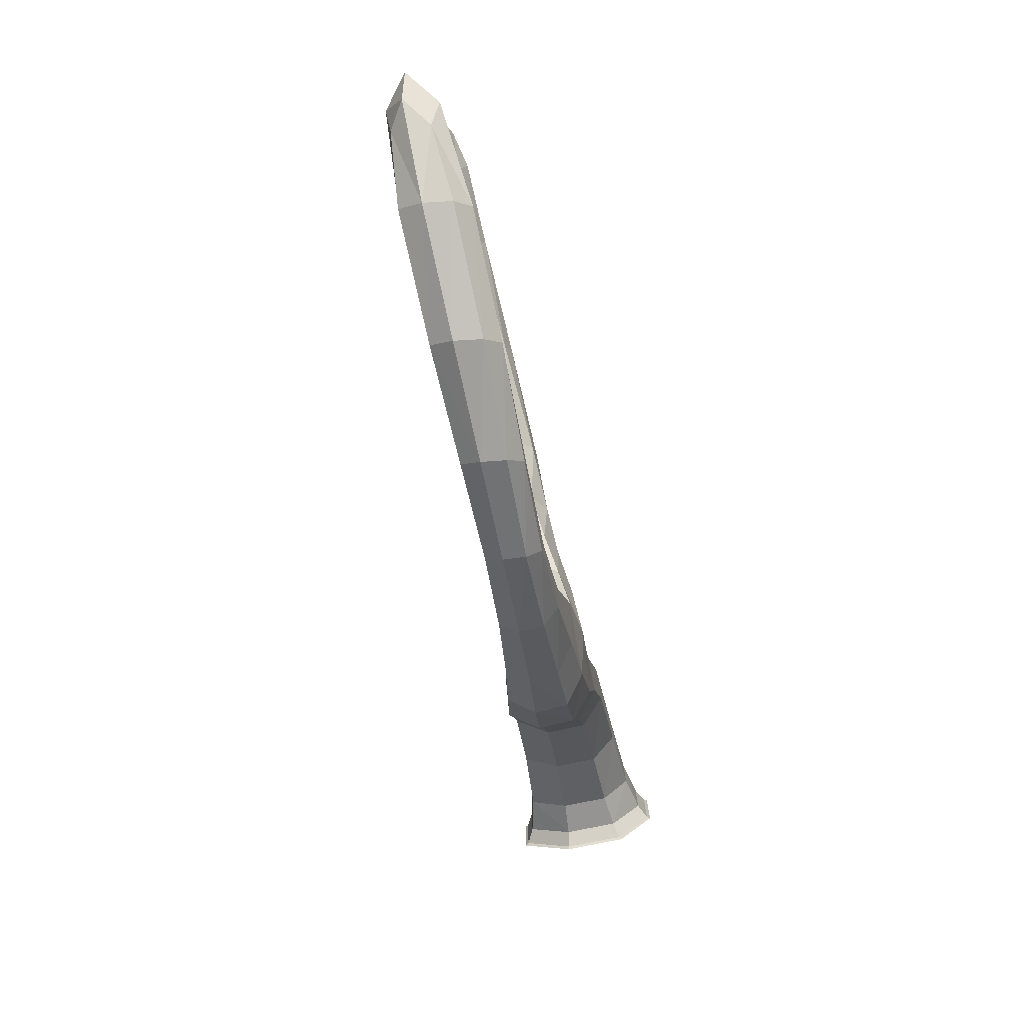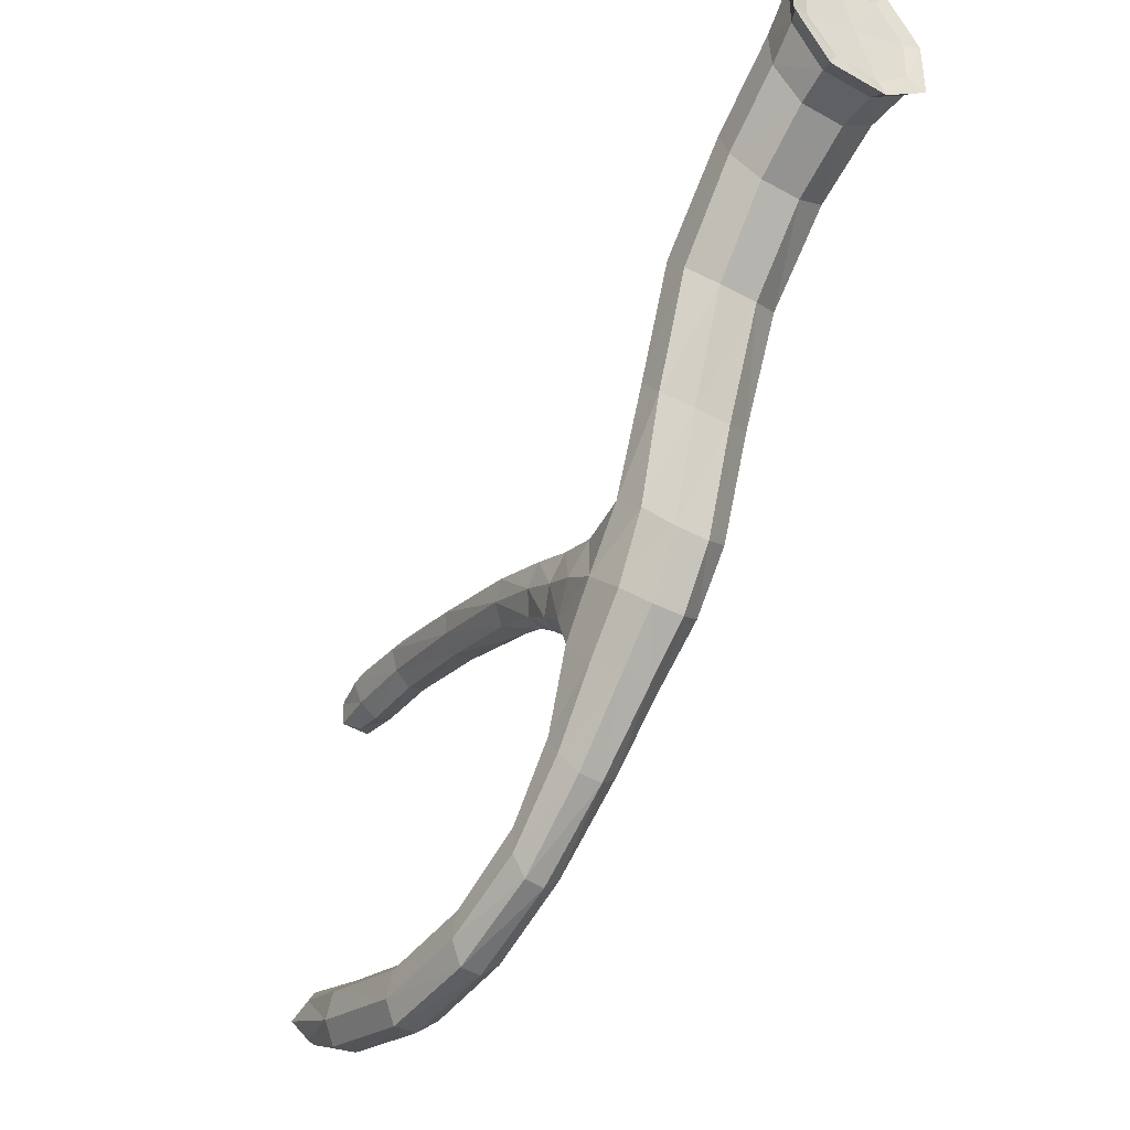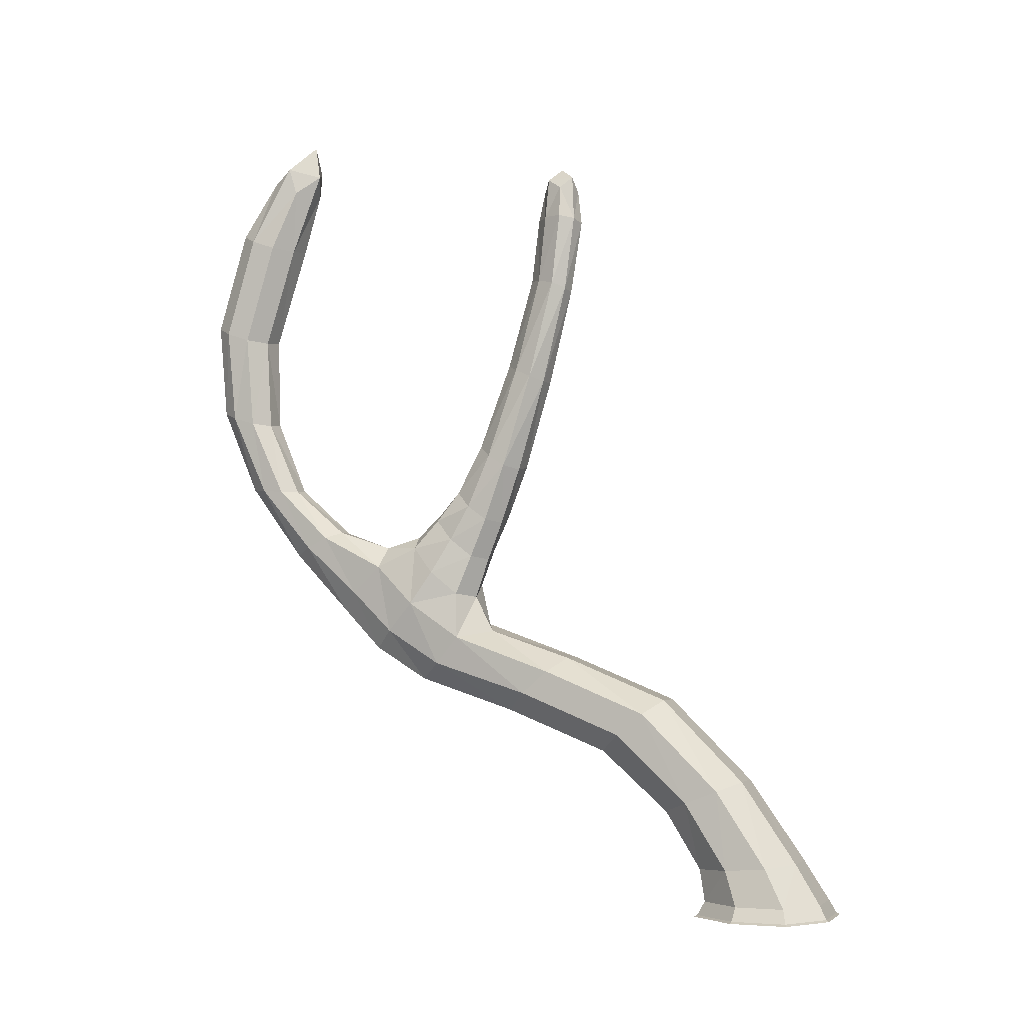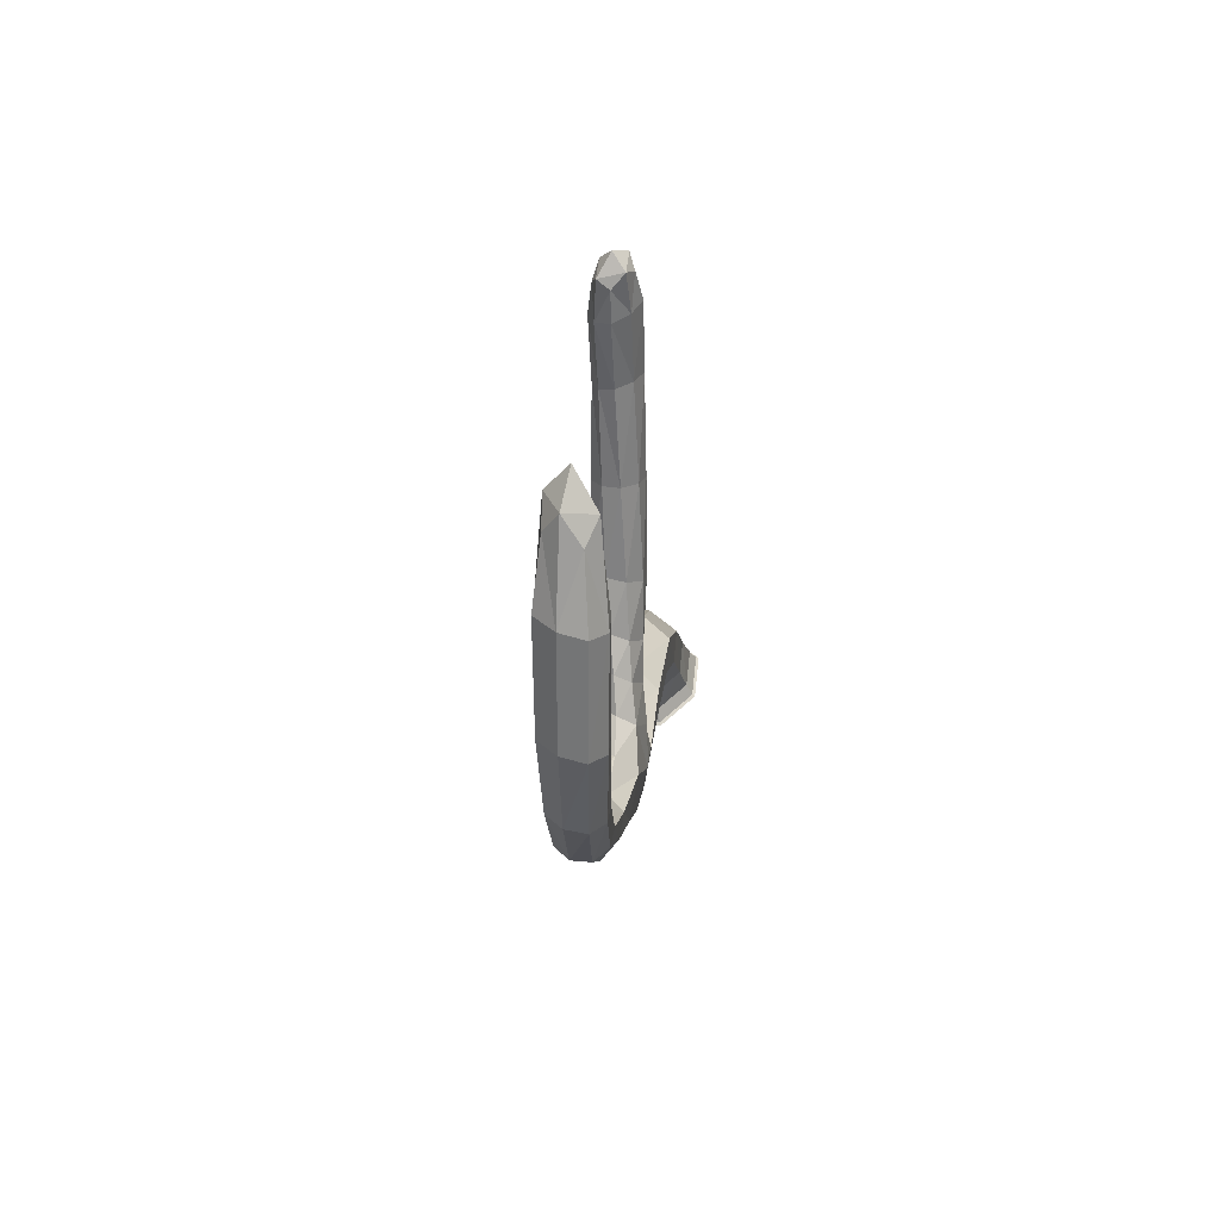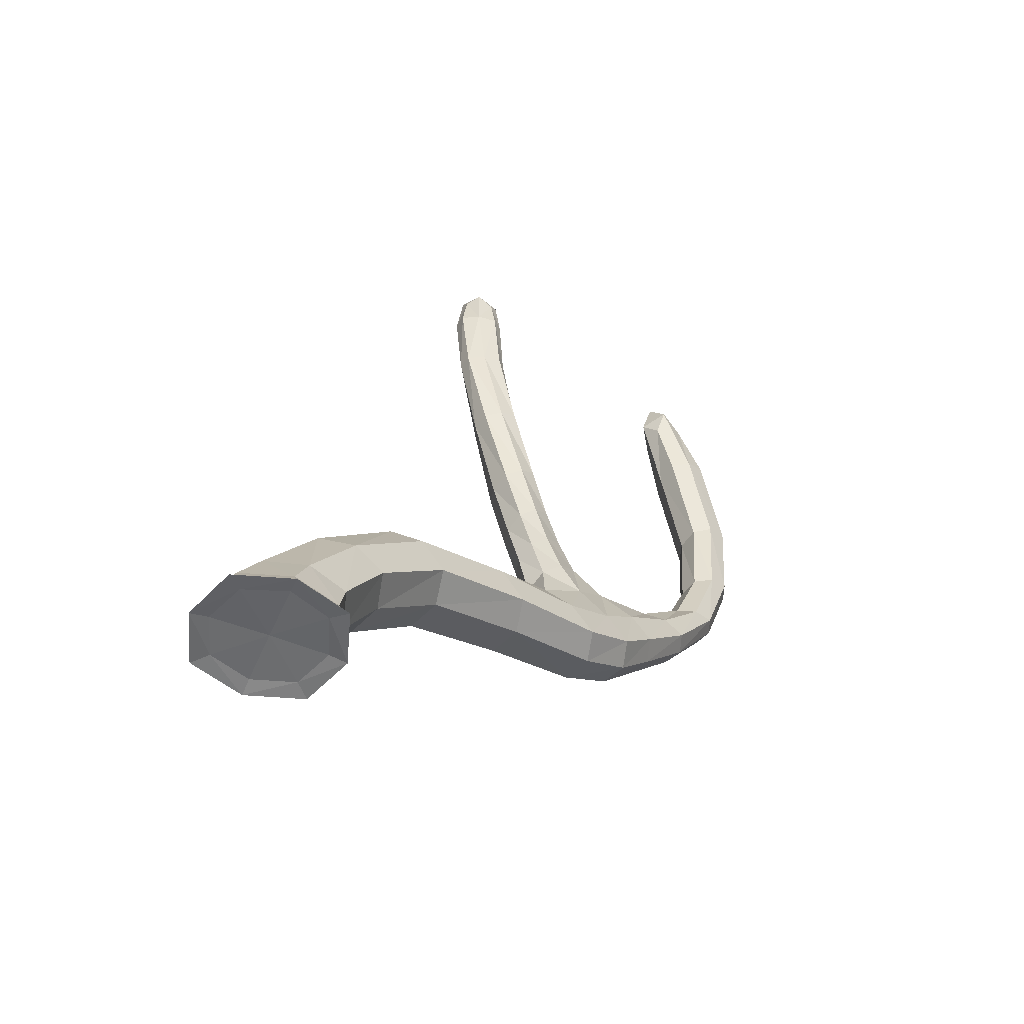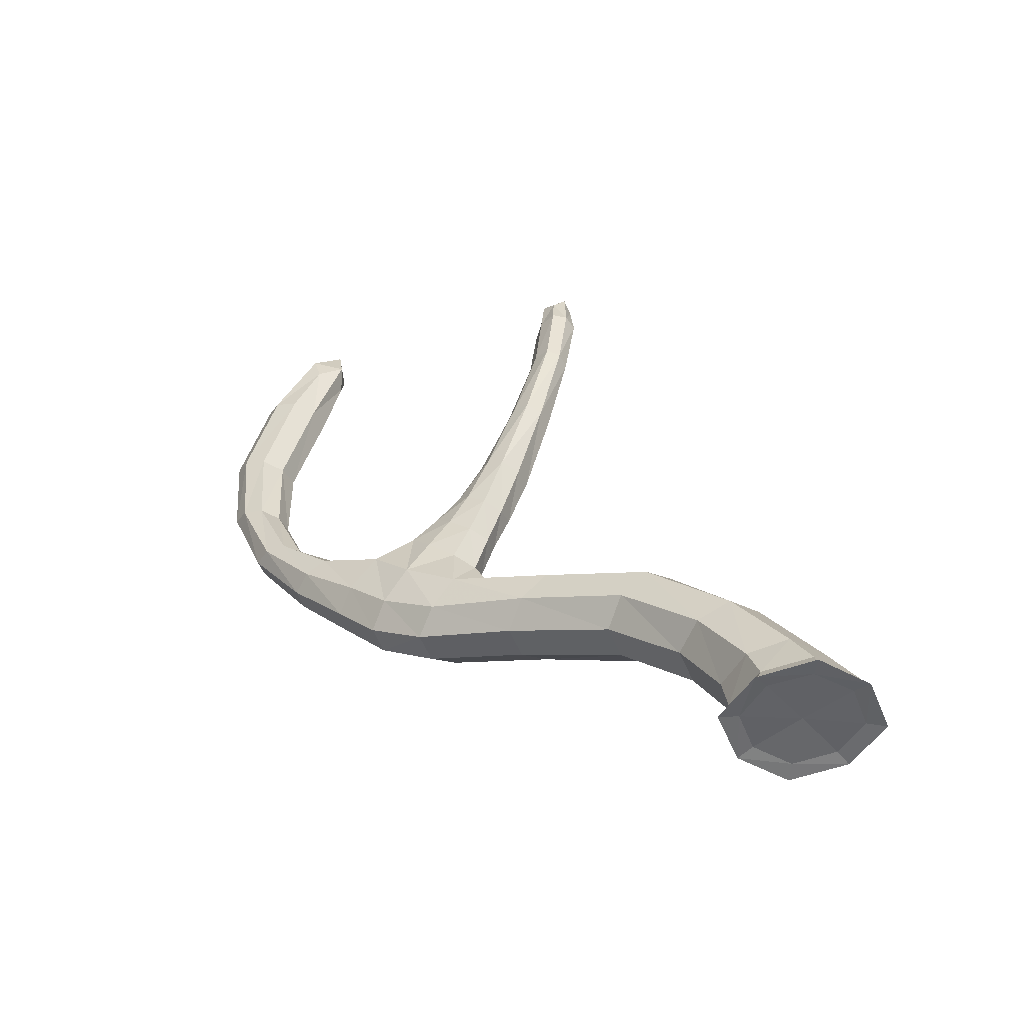
<metadata>
{"format":"obj","ext":"obj","renderer":"f3d","projection":"perspective","resolution":1024,"background":"white","views":[{"elev":-77.2,"azim":-168.7,"up":"+Z"},{"elev":-39.6,"azim":-34.5,"up":"+Z"},{"elev":-3.1,"azim":-69.8,"up":"+Y"},{"elev":48.0,"azim":-174.0,"up":"+Y"},{"elev":-52.5,"azim":48.4,"up":"+Y"},{"elev":-50.4,"azim":-67.7,"up":"+Y"}]}
</metadata>
<code>
o Willow_Dead_3_Cube.111
v 0.02508 0.4135 -0.61
v -0.1 0.4569 -0.5601
v -0.04011 0.5409 -0.4663
v 0.08496 0.4976 -0.5161
v -0.003822 -0.04579 0.011
v -0.04537 0.8515 -1.064
v 0.1288 -0.0207 0.05453
v -0.04735 -0.02074 0.1436
v -0.1364 -0.02051 -0.03251
v 0.03969 -0.02047 -0.1216
v 0.04719 -0.05496 -0.1444
v -0.1593 -0.05496 -0.04001
v -0.05484 -0.05496 0.1665
v 0.1516 -0.05496 0.06202
v 0.0372 1.151 -1.309
v 0.003492 0.7936 -1.186
v 0.03514 0.8309 -1.108
v -0.07702 0.8141 -1.143
v -0.07662 1.148 -1.354
v -0.0384 1.129 -1.27
v -0.09029 0.6058 -0.9131
v 0.0611 0.639 -0.8706
v 0.01586 0.5585 -0.9608
v 0.0309 1.227 -0.5551
v 0.001893 1.851 -1.165
v -0.07511 1.604 -1.305
v 0.01016 1.63 -1.336
v -0.02627 1.579 -1.214
v 0.059 1.606 -1.245
v 0.006487 1.742 -0.4929
v -0.03564 1.612 -0.4497
v 0.033 1.601 -0.4698
v -0.03371 1.62 -0.5238
v 0.03493 1.608 -0.5439
v -0.09978 0.7489 -0.7984
v -0.04064 0.8361 -0.8539
v -0.03696 0.6887 -0.7038
v 0.02219 0.7759 -0.7593
v -0.03976 1.214 -0.5275
v 0.01254 1.255 -0.6196
v -0.05811 1.242 -0.592
v -0.00103 1.169 -1.392
v 0.02836 0.9196 -0.6728
v -0.03661 0.8698 -0.6374
v -0.01594 0.9594 -0.7437
v -0.08091 0.9096 -0.7083
v 0.1004 0.2301 -0.09879
v -0.04041 0.2546 -0.03832
v -0.1105 0.2074 -0.1566
v 0.03028 0.1828 -0.217
v 0.03479 -0.04808 -0.1067
v 0.08716 0.4441 -0.5751
v 0.02147 0.4853 -0.836
v -0.08215 -0.05496 -0.1438
v -0.1215 -0.04808 -0.02761
v -0.09494 0.5267 -0.7847
v -0.1587 -0.05496 0.08933
v -0.04244 -0.04808 0.1287
v -0.03925 0.605 -0.659
v 0.0745 -0.05496 0.1659
v 0.1138 -0.04808 0.04962
v 0.07514 0.563 -0.7402
v 0.1282 -0.02058 -0.05584
v -0.05789 0.1834 -0.2165
v -0.1104 0.237 -0.08216
v 0.04725 0.2543 -0.03916
v 0.1113 0.0637 0.0128
v -0.04222 0.0698 0.08778
v -0.1196 0.05827 -0.06012
v 0.03394 0.05217 -0.1351
v -0.07062 -0.02043 -0.121
v -0.1359 -0.02064 0.07778
v 0.06301 -0.02078 0.1431
v 0.151 -0.05496 -0.06732
v 0.04496 -0.05092 -0.1377
v -0.1525 -0.05093 -0.03778
v -0.05261 -0.05099 0.1597
v 0.1448 -0.05098 0.05979
v -0.000521 0.9681 -1.314
v -0.07251 0.9599 -1.27
v -0.04123 0.958 -1.191
v 0.03075 0.9662 -1.235
v -0.08123 0.8377 -1.093
v 0.03481 0.7058 -0.8079
v 0.03953 0.8069 -1.159
v -0.04985 0.5627 -0.9591
v -0.0477 1.163 -1.394
v -0.0771 1.133 -1.302
v 0.03629 1.165 -1.36
v 0.009645 1.135 -1.268
v -0.03427 1.344 -1.283
v -0.08046 1.367 -1.372
v 0.04858 1.369 -1.316
v 0.002389 1.392 -1.405
v -0.1066 0.6729 -0.8504
v 0.002704 0.8508 -1.066
v 0.06635 0.5863 -0.928
v -0.04476 0.7947 -1.183
v -0.08475 0.6997 -1.011
v 0.04653 0.7276 -0.9717
v 0.009468 0.6542 -1.054
v -0.04658 0.8106 -0.936
v -0.0446 1.623 -1.344
v -0.07209 1.585 -1.251
v 0.05582 1.624 -1.298
v 0.02866 1.587 -1.207
v 0.01307 1.808 -1.238
v 0.0497 1.79 -1.17
v -0.05089 1.789 -1.215
v -0.01425 1.77 -1.147
v 0.03213 1.705 -0.4694
v 0.03236 1.702 -0.5298
v -0.02281 1.715 -0.458
v -0.02258 1.713 -0.5184
v 0.02671 1.439 -0.4973
v 0.02479 1.459 -0.5641
v -0.03897 1.442 -0.4717
v -0.0409 1.463 -0.5385
v -0.001134 1.604 -0.4412
v -0.05251 1.619 -0.4817
v 0.05045 1.602 -0.5119
v 0.001758 1.616 -0.5523
v 0.03497 1.032 -0.621
v -0.03873 0.9997 -0.5913
v -0.001228 1.066 -0.6871
v -0.08154 0.8081 -0.8496
v -0.07867 0.8774 -0.6645
v 0.001185 0.8273 -0.8206
v 0.002846 1.213 -0.5247
v 0.01062 0.8845 -0.6368
v 0.03669 1.245 -0.5947
v -0.02469 1.255 -0.6214
v -0.06929 1.225 -0.5534
v -0.07493 1.033 -0.6575
v -0.05583 0.9442 -0.7432
v -0.08753 0.6964 -0.7373
v 0.01878 0.9521 -0.7177
v 0.0127 0.7178 -0.7078
v 0.02084 0.8477 -0.7168
v -0.03537 0.7806 -0.6726
v -0.0297 0.8963 -0.7968
v -0.08591 0.8292 -0.7525
v 0.1008 0.2001 -0.1729
v -0.05331 0.4148 -0.6089
v -0.1004 0.5092 -0.5003
v 0.03652 0.5409 -0.4682
v 0.09267 0.4006 -0.2764
v -0.04026 0.4422 -0.2259
v -0.1052 0.3619 -0.3229
v 0.02768 0.3203 -0.3733
v 0.1115 -0.04986 -0.04734
v 0.07855 0.513 -0.8007
v -0.06216 -0.04986 -0.1043
v -0.0513 0.4874 -0.8346
v 0.05452 -0.04986 0.1263
v 0.03301 0.6215 -0.6931
v -0.1192 -0.04986 0.06935
v -0.1034 0.5902 -0.7294
v 0.1111 0.05637 -0.0799
v -0.06222 0.05238 -0.1346
v -0.1193 0.06552 0.03257
v 0.05387 0.06967 0.08727
v -0.07873 -0.05091 -0.1371
v -0.1519 -0.05096 0.0859
v 0.07109 -0.051 0.1591
v 0.1443 -0.05095 -0.06391
v 0.03232 0.969 -1.285
v -0.04353 0.9646 -1.311
v -0.07566 0.9568 -1.22
v 0.003375 0.9617 -1.193
v 0.04596 1.386 -1.369
v -0.05035 1.385 -1.411
v 0.01893 1.351 -1.278
v -0.07831 1.349 -1.319
v -0.09501 0.7629 -0.9415
v 0.009796 0.7876 -0.9064
v 0.05265 0.6792 -1.025
v -0.048 0.659 -1.052
v -0.04994 1.727 -1.196
v 0.02464 1.728 -1.164
v -0.02963 1.755 -1.265
v 0.04481 1.756 -1.231
v -0.03652 1.691 -0.4851
v 0.004272 1.684 -0.538
v 0.003213 1.683 -0.4513
v 0.04282 1.676 -0.5042
v -0.05794 1.453 -0.4989
v -0.006952 1.466 -0.5678
v -0.004066 1.435 -0.4676
v 0.04059 1.449 -0.5373
v -0.07879 1.009 -0.6177
v 0.01071 1.007 -0.5889
v -0.04359 1.057 -0.6881
v 0.03176 1.058 -0.6622
v -0.06671 0.8751 -0.7944
v -0.07843 0.788 -0.7018
v 0.005882 0.8886 -0.7682
v 0.009106 0.8022 -0.6744
v 0.09397 0.3497 -0.3371
v -0.0556 0.3213 -0.3727
v -0.1054 0.4121 -0.2614
v 0.04188 0.4418 -0.2273
f 52 150 1
f 150 144 1
f 1 154 53
f 1 152 52
f 2 200 149
f 149 145 2
f 2 158 56
f 56 144 2
f 3 201 148
f 3 202 146
f 146 59 3
f 59 145 3
f 146 147 4
f 4 199 52
f 52 62 4
f 4 156 146
f 5 153 51
f 5 151 61
f 5 155 58
f 5 157 55
f 102 96 6
f 96 81 6
f 81 83 6
f 6 175 102
f 73 78 7
f 78 63 7
f 63 67 7
f 7 162 73
f 72 77 8
f 77 73 8
f 8 162 68
f 68 72 8
f 71 76 9
f 76 72 9
f 9 161 69
f 69 71 9
f 63 75 10
f 75 71 10
f 10 160 70
f 10 159 63
f 11 151 51
f 11 153 54
f 11 163 75
f 11 166 74
f 12 153 55
f 12 157 57
f 12 164 76
f 12 163 54
f 13 157 58
f 13 155 60
f 13 165 77
f 13 164 57
f 14 155 61
f 14 151 74
f 14 166 78
f 14 165 60
f 15 167 89
f 89 93 15
f 15 173 90
f 90 82 15
f 16 178 98
f 16 168 79
f 16 167 85
f 85 101 16
f 17 177 85
f 85 82 17
f 17 170 96
f 96 100 17
f 99 83 18
f 18 169 80
f 80 98 18
f 18 178 99
f 80 88 19
f 19 174 92
f 92 87 19
f 19 168 80
f 20 170 90
f 90 91 20
f 91 88 20
f 20 169 81
f 56 95 21
f 21 175 99
f 99 86 21
f 21 154 56
f 22 152 97
f 97 100 22
f 22 176 84
f 84 62 22
f 23 154 86
f 86 101 23
f 23 177 97
f 97 53 23
f 131 115 24
f 24 189 129
f 129 123 24
f 24 194 131
f 108 107 25
f 107 109 25
f 109 110 25
f 110 108 25
f 26 172 92
f 92 104 26
f 26 179 109
f 26 181 103
f 27 171 94
f 94 103 27
f 27 181 107
f 27 182 105
f 104 91 28
f 28 173 106
f 28 180 110
f 28 179 104
f 106 93 29
f 29 171 105
f 29 182 108
f 29 180 106
f 111 112 30
f 112 114 30
f 114 113 30
f 113 111 30
f 31 185 113
f 31 183 120
f 31 187 117
f 117 119 31
f 32 186 111
f 32 185 119
f 32 189 115
f 115 121 32
f 33 183 114
f 33 184 122
f 122 118 33
f 118 120 33
f 34 184 112
f 34 186 121
f 121 116 34
f 34 188 122
f 35 196 142
f 142 126 35
f 126 95 35
f 95 136 35
f 36 195 141
f 141 128 36
f 36 176 102
f 102 126 36
f 138 140 37
f 37 196 136
f 37 158 59
f 37 156 138
f 128 139 38
f 38 198 138
f 138 84 38
f 84 128 38
f 39 189 117
f 117 133 39
f 39 191 124
f 39 192 129
f 132 116 40
f 40 190 131
f 40 194 125
f 125 132 40
f 41 187 118
f 118 132 41
f 41 193 134
f 134 133 41
f 79 87 42
f 42 172 94
f 42 171 89
f 89 79 42
f 137 123 43
f 43 192 130
f 130 139 43
f 43 197 137
f 130 124 44
f 44 191 127
f 127 140 44
f 44 198 130
f 45 193 125
f 125 137 45
f 45 197 141
f 141 135 45
f 46 191 134
f 134 135 46
f 46 195 142
f 142 127 46
f 66 67 47
f 47 159 143
f 143 147 47
f 47 202 66
f 48 161 68
f 68 66 48
f 48 202 148
f 148 65 48
f 49 160 69
f 69 65 49
f 49 201 149
f 149 64 49
f 143 70 50
f 70 64 50
f 64 150 50
f 50 199 143
f 52 199 150
f 150 200 144
f 1 144 154
f 1 53 152
f 2 144 200
f 149 201 145
f 2 145 158
f 56 154 144
f 3 145 201
f 3 148 202
f 146 156 59
f 59 158 145
f 146 202 147
f 4 147 199
f 52 152 62
f 4 62 156
f 5 55 153
f 5 51 151
f 5 61 155
f 5 58 157
f 102 176 96
f 96 170 81
f 81 169 83
f 6 83 175
f 73 165 78
f 78 166 63
f 63 159 67
f 7 67 162
f 72 164 77
f 77 165 73
f 8 73 162
f 68 161 72
f 71 163 76
f 76 164 72
f 9 72 161
f 69 160 71
f 63 166 75
f 75 163 71
f 10 71 160
f 10 70 159
f 11 74 151
f 11 51 153
f 11 54 163
f 11 75 166
f 12 54 153
f 12 55 157
f 12 57 164
f 12 76 163
f 13 57 157
f 13 58 155
f 13 60 165
f 13 77 164
f 14 60 155
f 14 61 151
f 14 74 166
f 14 78 165
f 15 82 167
f 89 171 93
f 15 93 173
f 90 170 82
f 16 101 178
f 16 98 168
f 16 79 167
f 85 177 101
f 17 100 177
f 85 167 82
f 17 82 170
f 96 176 100
f 99 175 83
f 18 83 169
f 80 168 98
f 18 98 178
f 80 169 88
f 19 88 174
f 92 172 87
f 19 87 168
f 20 81 170
f 90 173 91
f 91 174 88
f 20 88 169
f 56 158 95
f 21 95 175
f 99 178 86
f 21 86 154
f 22 62 152
f 97 177 100
f 22 100 176
f 84 156 62
f 23 53 154
f 86 178 101
f 23 101 177
f 97 152 53
f 131 190 115
f 24 115 189
f 129 192 123
f 24 123 194
f 108 182 107
f 107 181 109
f 109 179 110
f 110 180 108
f 26 103 172
f 92 174 104
f 26 104 179
f 26 109 181
f 27 105 171
f 94 172 103
f 27 103 181
f 27 107 182
f 104 174 91
f 28 91 173
f 28 106 180
f 28 110 179
f 106 173 93
f 29 93 171
f 29 105 182
f 29 108 180
f 111 186 112
f 112 184 114
f 114 183 113
f 113 185 111
f 31 119 185
f 31 113 183
f 31 120 187
f 117 189 119
f 32 121 186
f 32 111 185
f 32 119 189
f 115 190 121
f 33 120 183
f 33 114 184
f 122 188 118
f 118 187 120
f 34 122 184
f 34 112 186
f 121 190 116
f 34 116 188
f 35 136 196
f 142 195 126
f 126 175 95
f 95 158 136
f 36 126 195
f 141 197 128
f 36 128 176
f 102 175 126
f 138 198 140
f 37 140 196
f 37 136 158
f 37 59 156
f 128 197 139
f 38 139 198
f 138 156 84
f 84 176 128
f 39 129 189
f 117 187 133
f 39 133 191
f 39 124 192
f 132 188 116
f 40 116 190
f 40 131 194
f 125 193 132
f 41 133 187
f 118 188 132
f 41 132 193
f 134 191 133
f 79 168 87
f 42 87 172
f 42 94 171
f 89 167 79
f 137 194 123
f 43 123 192
f 130 198 139
f 43 139 197
f 130 192 124
f 44 124 191
f 127 196 140
f 44 140 198
f 45 135 193
f 125 194 137
f 45 137 197
f 141 195 135
f 46 127 191
f 134 193 135
f 46 135 195
f 142 196 127
f 66 162 67
f 47 67 159
f 143 199 147
f 47 147 202
f 48 65 161
f 68 162 66
f 48 66 202
f 148 201 65
f 49 64 160
f 69 161 65
f 49 65 201
f 149 200 64
f 143 159 70
f 70 160 64
f 64 200 150
f 50 150 199

</code>
